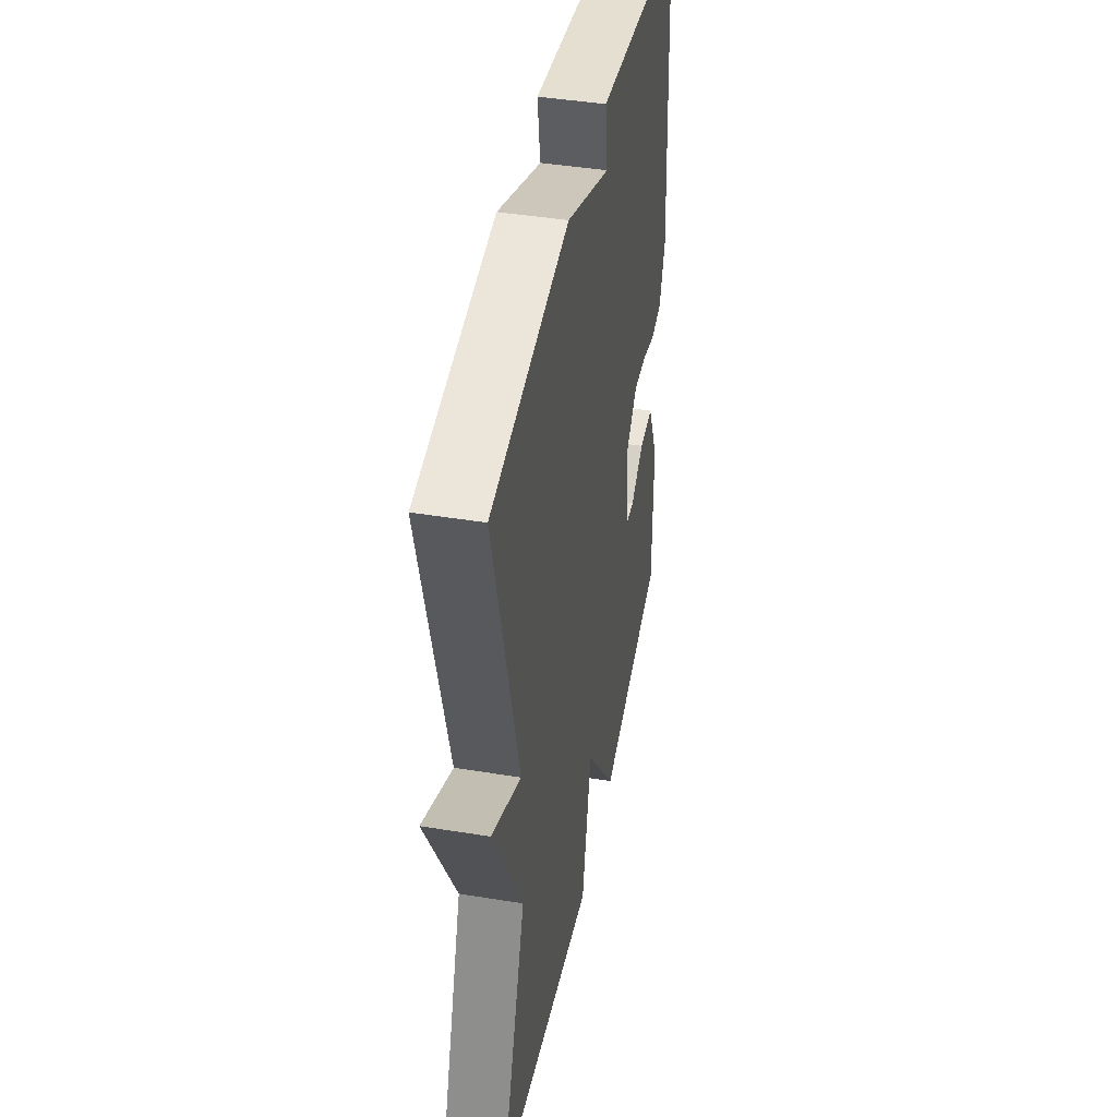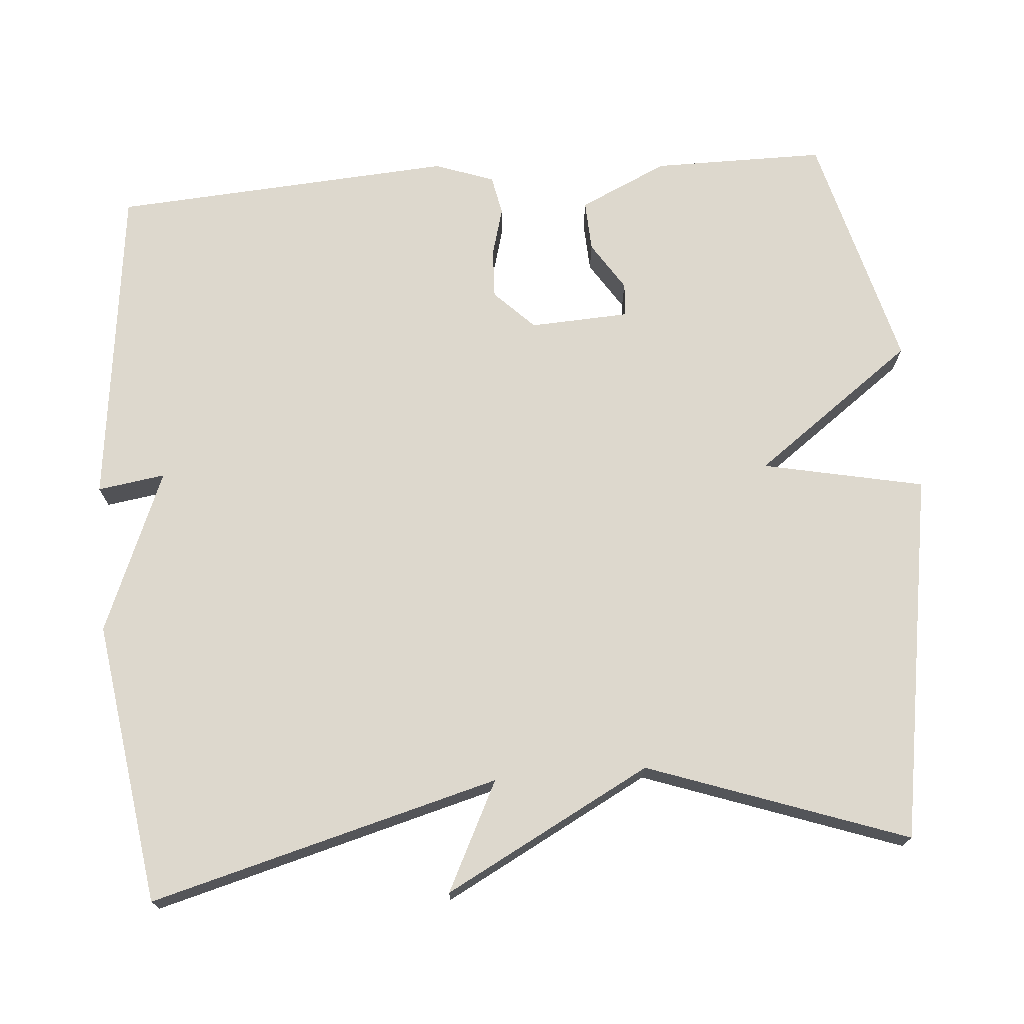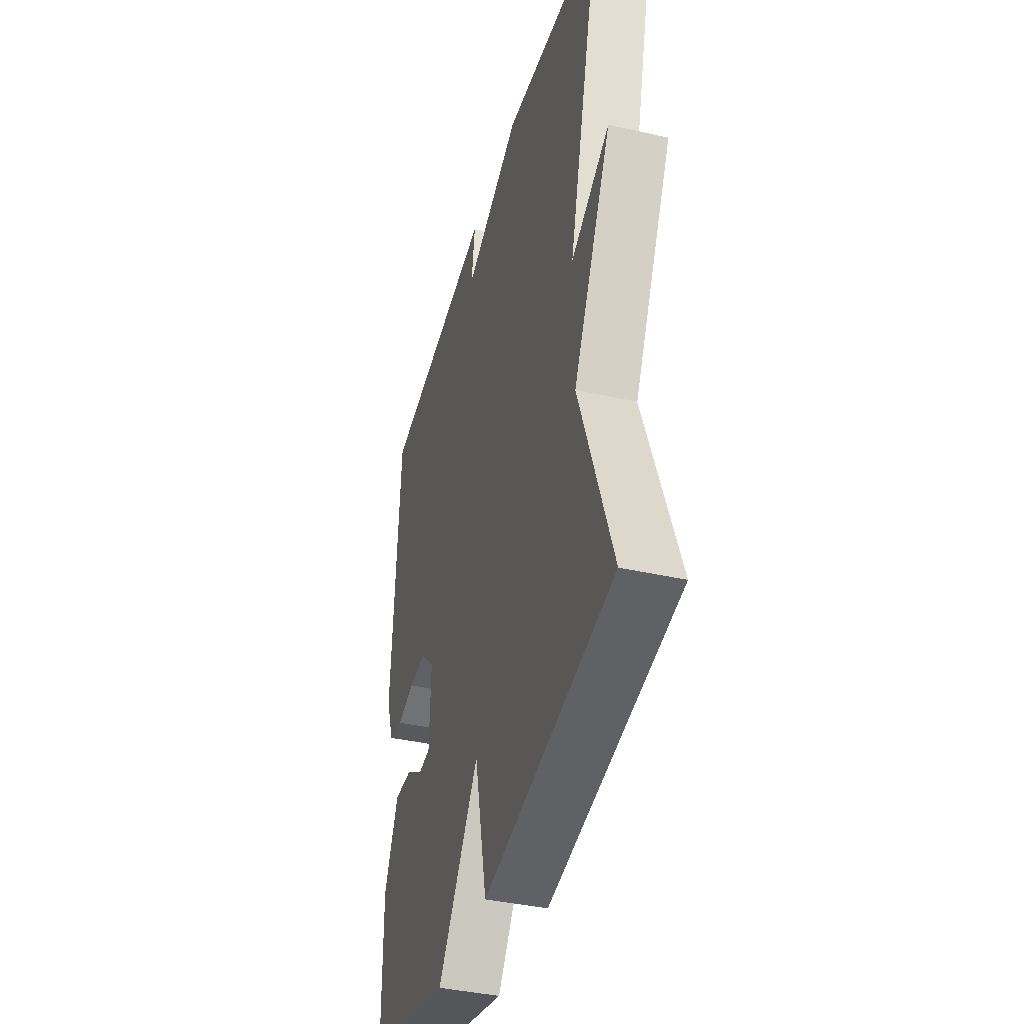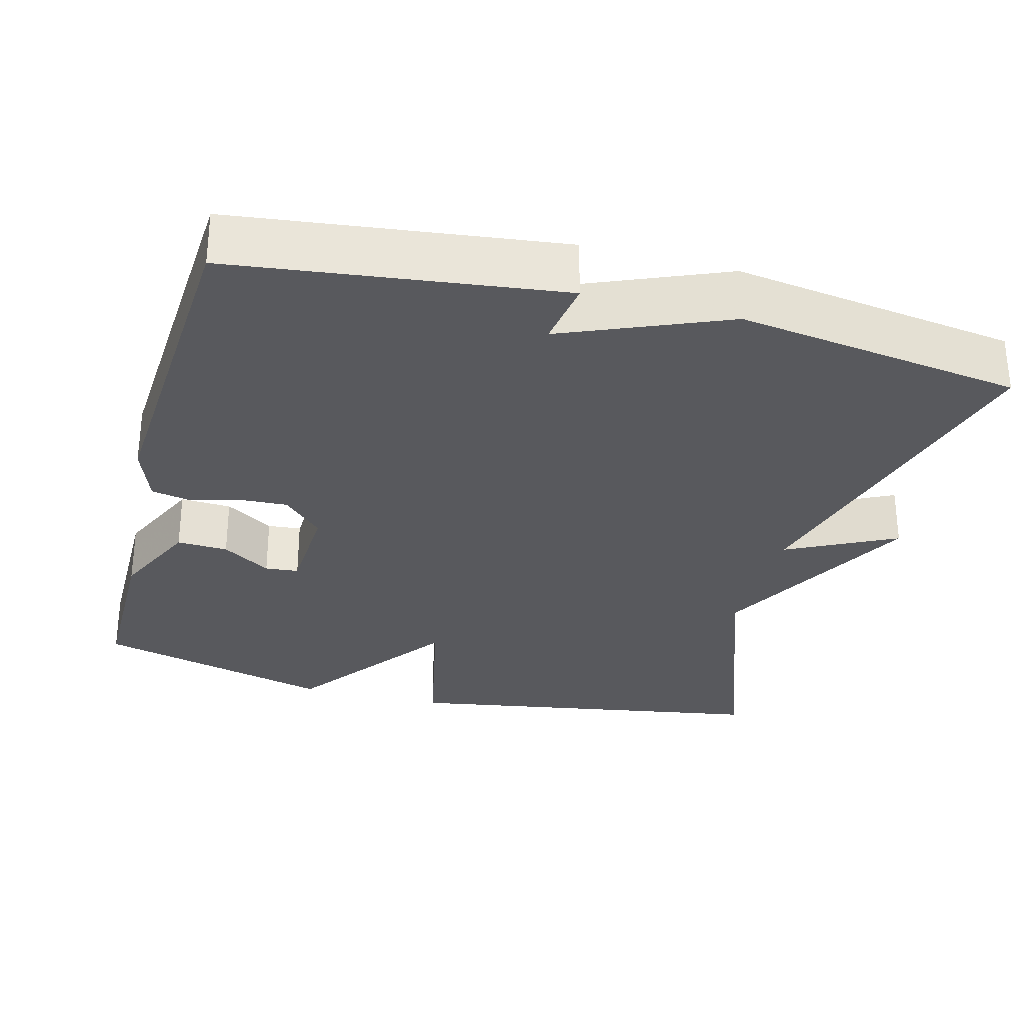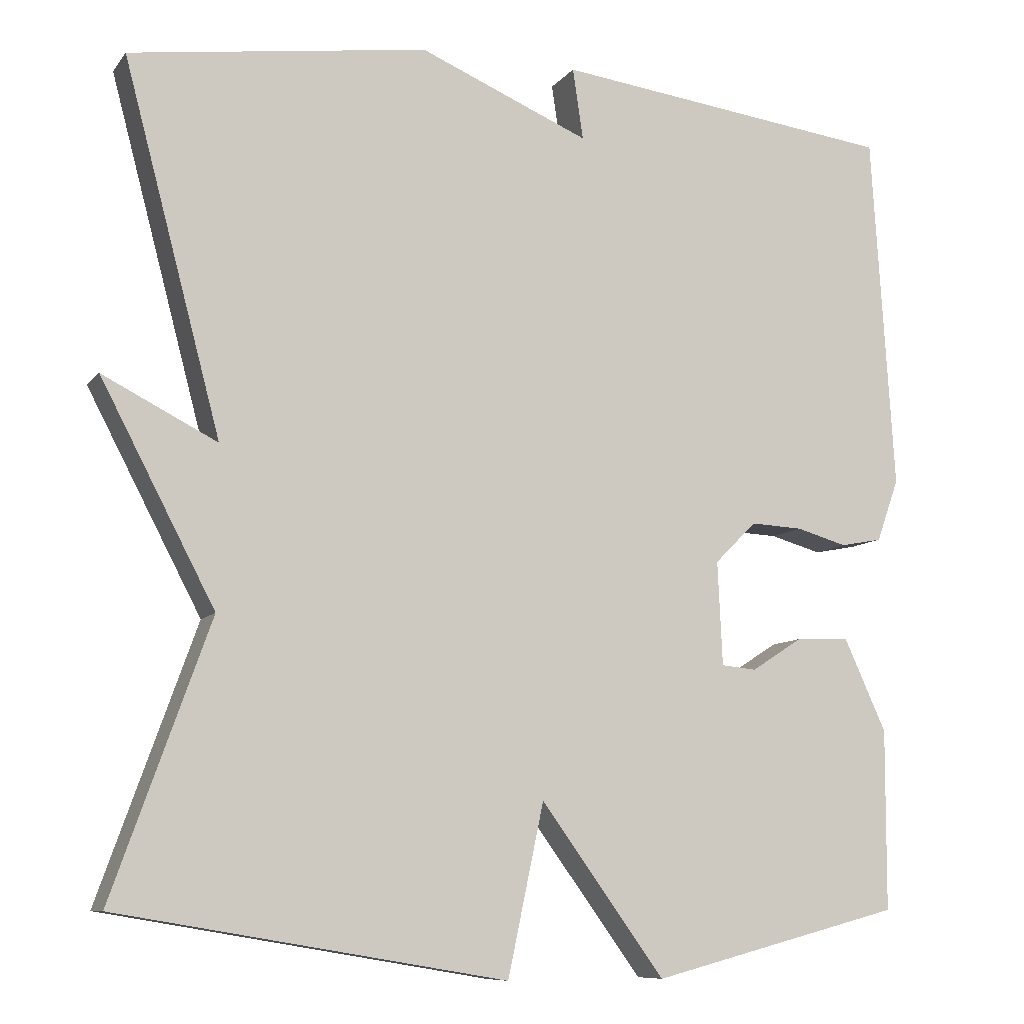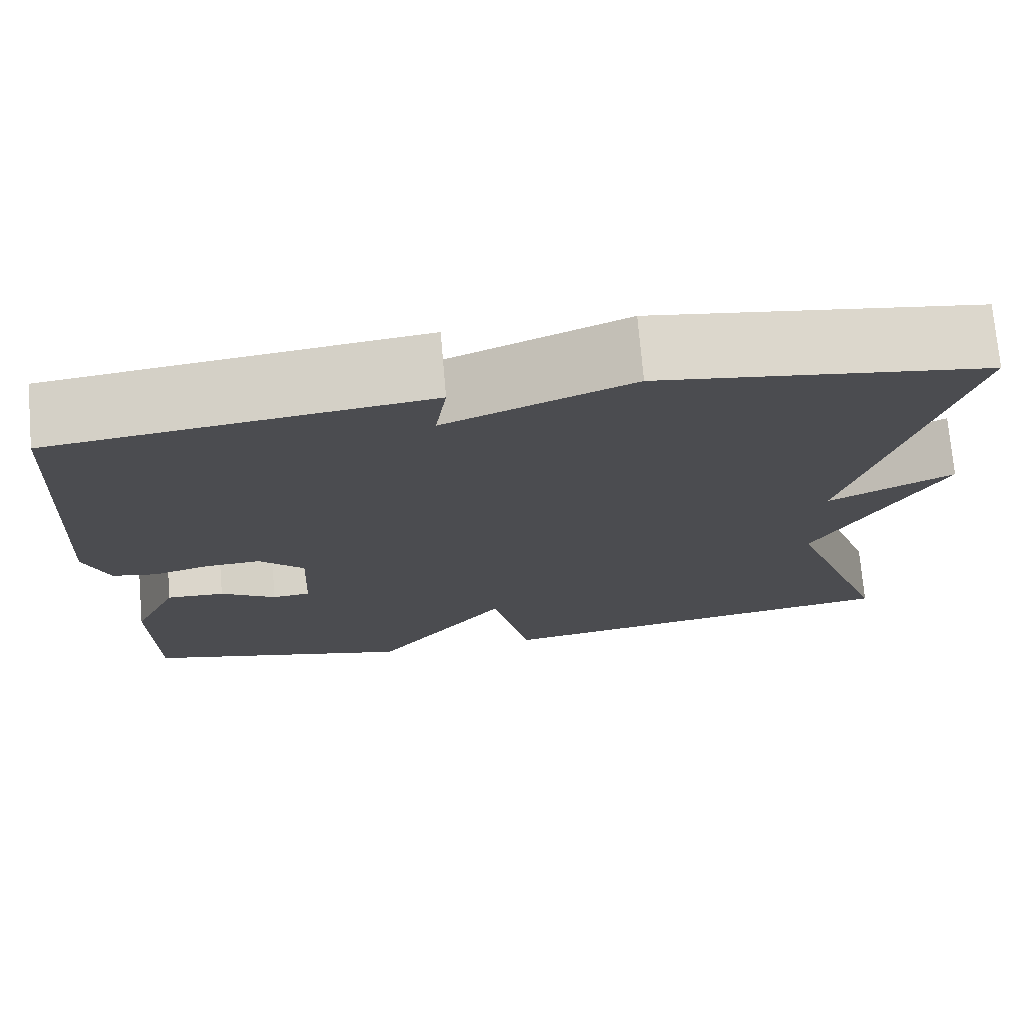
<metadata>
{"format":"obj","ext":"obj","renderer":"f3d","projection":"perspective","resolution":1024,"background":"white","views":[{"elev":43.3,"azim":100.9,"up":"+Z"},{"elev":72.3,"azim":85.2,"up":"+Y"},{"elev":-40.1,"azim":74.5,"up":"+Z"},{"elev":-30.1,"azim":-14.9,"up":"+Y"},{"elev":-9.1,"azim":158.6,"up":"+Z"},{"elev":74.2,"azim":-5.0,"up":"+Z"}]}
</metadata>
<code>
v 0.5 0.07 0.5
v 0.378 0.07 0.04
v 0.521 0.07 0.112
v 0.378 0.07 -0.16
v 0.5 0.07 -0.5
v 0.015 0.07 -0.582
v -0.03 0.07 -0.37
v -0.185 0.07 -0.582
v -0.5 0.07 -0.5
v -0.501 0.07 -0.274
v -0.448 0.07 -0.158
v -0.381 0.07 -0.161
v -0.317 0.07 -0.202
v -0.273 0.07 -0.198
v -0.267 0.07 -0.068
v -0.319 0.07 -0.016
v -0.384 0.07 -0.019
v -0.448 0.07 -0.037
v -0.5 0.07 -0.027
v -0.528 0.07 0.051
v -0.5 0.07 0.5
v -0.073 0.07 0.553
v -0.086 0.07 0.464
v 0.127 0.07 0.553
v 0.5 0 0.5
v 0.378 0 0.04
v 0.521 0 0.112
v 0.378 0 -0.16
v 0.5 0 -0.5
v 0.015 0 -0.582
v -0.03 0 -0.37
v -0.185 0 -0.582
v -0.5 0 -0.5
v -0.501 0 -0.274
v -0.448 0 -0.158
v -0.381 0 -0.161
v -0.317 0 -0.202
v -0.273 0 -0.198
v -0.267 0 -0.068
v -0.319 0 -0.016
v -0.384 0 -0.019
v -0.448 0 -0.037
v -0.5 0 -0.027
v -0.528 0 0.051
v -0.5 0 0.5
v -0.073 0 0.553
v -0.086 0 0.464
v 0.127 0 0.553
f 23 24 1 2
f 21 22 23
f 20 21 23
f 19 20 23
f 18 19 23
f 17 18 23
f 16 17 23 2
f 15 16 2
f 14 15 2
f 11 12 13
f 10 11 13
f 9 10 13
f 8 9 13
f 7 8 13 14
f 4 5 6 7
f 2 3 4 7
f 2 7 14
f 26 25 48 47
f 47 46 45
f 47 45 44
f 47 44 43
f 47 43 42
f 47 42 41
f 26 47 41 40
f 26 40 39
f 26 39 38
f 37 36 35
f 37 35 34
f 37 34 33
f 37 33 32
f 38 37 32 31
f 31 30 29 28
f 31 28 27 26
f 38 31 26
f 1 25 26 2
f 2 26 27 3
f 3 27 28 4
f 4 28 29 5
f 5 29 30 6
f 6 30 31 7
f 7 31 32 8
f 8 32 33 9
f 9 33 34 10
f 10 34 35 11
f 11 35 36 12
f 12 36 37 13
f 13 37 38 14
f 14 38 39 15
f 15 39 40 16
f 16 40 41 17
f 17 41 42 18
f 18 42 43 19
f 19 43 44 20
f 20 44 45 21
f 21 45 46 22
f 22 46 47 23
f 23 47 48 24
f 24 48 25 1

</code>
